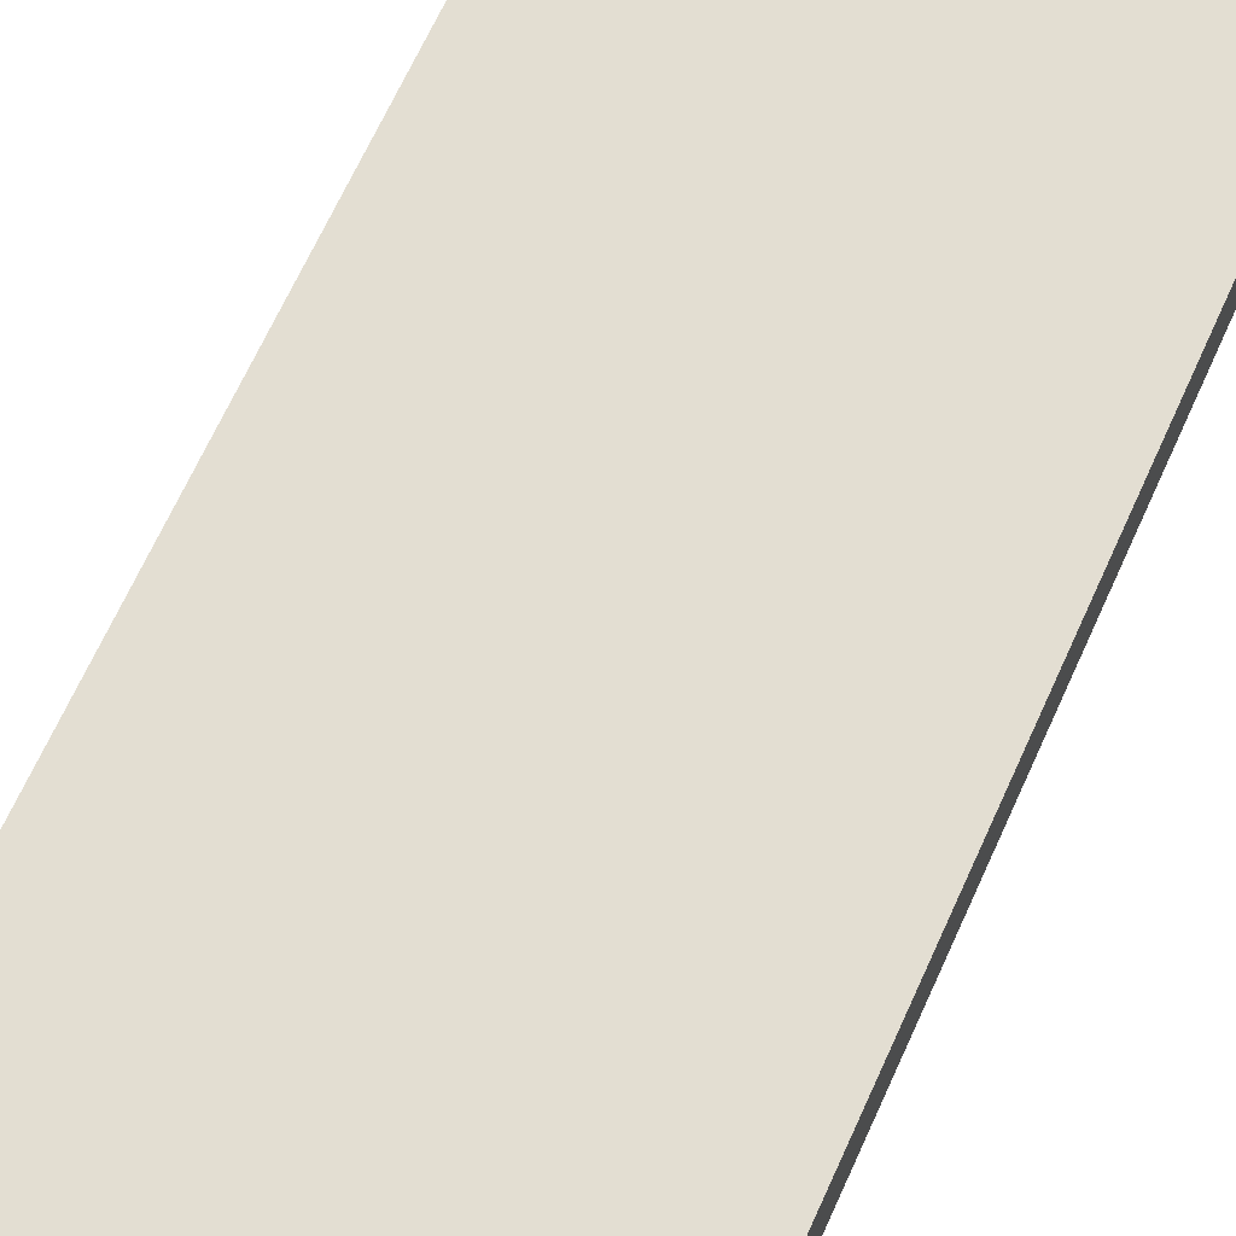
<metadata>
{"format":"obj","ext":"obj","renderer":"f3d","projection":"perspective","resolution":1024,"background":"white","views":[{"elev":67.5,"azim":-155.6,"up":"+Z"}]}
</metadata>
<code>
v -0.3725 -0.924 -0.0859
v 0.3725 -0.924 -0.0859
v -0.3725 -0.924 0.0859
v 0.3725 -0.924 0.0859
v -0.3725 0.924 -0.0859
v 0.3725 0.924 -0.0859
v -0.3725 0.924 0.0859
v 0.3725 0.924 0.0859
v 0 0.924 0
v 0.3725 0.924 0
v 0 0.924 -0.0859
v -0.3725 0.924 0
v 0 0.924 0.0859
v -0.3725 -0.924 0
v -0.3725 0 0
v -0.3725 0 -0.0859
v -0.3725 0 0.0859
v 0 -0.924 -0.0859
v 0 -0.924 0
v 0.3725 -0.924 0
v 0 -0.924 0.0859
v 0.3725 0 -0.0859
v 0.3725 0 0
v 0.3725 0 0.0859
v 0 0 0.0859
v 0 0 -0.0859
v -0.1863 0.924 -0.04295
v 0 0.924 -0.04295
v -0.1863 0.924 -0.0859
v 0.1863 0.924 0.04295
v 0.3725 0.924 0.04295
v 0.1863 0.924 0
v 0.3725 0.924 -0.04295
v 0.1863 0.924 -0.0859
v 0.1863 0.924 -0.04295
v -0.3725 0.924 -0.04295
v -0.1863 0.924 0
v -0.3725 0.924 0.04295
v -0.1863 0.924 0.0859
v -0.1863 0.924 0.04295
v 0.1863 0.924 0.0859
v 0 0.924 0.04295
v -0.3725 -0.924 -0.04295
v -0.3725 -0.462 -0.04295
v -0.3725 -0.462 -0.0859
v -0.3725 -0.924 0.04295
v -0.3725 -0.462 0.04295
v -0.3725 -0.462 0
v -0.3725 0.462 -0.04295
v -0.3725 0.462 -0.0859
v -0.3725 0 -0.04295
v -0.3725 -0.462 0.0859
v -0.3725 0 0.04295
v -0.3725 0.462 0.0859
v -0.3725 0.462 0.04295
v -0.3725 0.462 0
v -0.1863 -0.924 -0.0859
v -0.1863 -0.924 -0.04295
v 0.1863 -0.924 -0.0859
v 0.1863 -0.924 -0.04295
v 0 -0.924 -0.04295
v -0.1863 -0.924 0.04295
v -0.1863 -0.924 0
v 0.3725 -0.924 -0.04295
v 0.1863 -0.924 0
v 0.3725 -0.924 0.04295
v 0.1863 -0.924 0.0859
v 0.1863 -0.924 0.04295
v -0.1863 -0.924 0.0859
v 0 -0.924 0.04295
v 0.3725 -0.462 -0.0859
v 0.3725 0 -0.04295
v 0.3725 -0.462 -0.04295
v 0.3725 0.462 -0.0859
v 0.3725 0.462 -0.04295
v 0.3725 0.462 0.04295
v 0.3725 0.462 0
v 0.3725 -0.462 0
v 0.3725 0.462 0.0859
v 0.3725 0 0.04295
v 0.3725 -0.462 0.0859
v 0.3725 -0.462 0.04295
v 0 -0.462 0.0859
v -0.1863 -0.462 0.0859
v 0.1863 -0.462 0.0859
v 0.1863 0.462 0.0859
v 0.1863 0 0.0859
v -0.1863 0 0.0859
v 0 0.462 0.0859
v -0.1863 0.462 0.0859
v -0.1863 -0.462 -0.0859
v -0.1863 0.462 -0.0859
v -0.1863 0 -0.0859
v 0.1863 -0.462 -0.0859
v 0 -0.462 -0.0859
v 0.1863 0 -0.0859
v 0 0.462 -0.0859
v 0.1863 0.462 -0.0859
v -0.2794 0.924 -0.06442
v -0.1863 0.924 -0.06442
v -0.2794 0.924 -0.0859
v -0.09313 0.924 -0.02147
v 0 0.924 -0.02147
v -0.09313 0.924 -0.04295
v 0 0.924 -0.06442
v -0.09313 0.924 -0.0859
v -0.09313 0.924 -0.06442
v 0.09313 0.924 0.02147
v 0.1863 0.924 0.02147
v 0.09313 0.924 0
v 0.2794 0.924 0.06442
v 0.3725 0.924 0.06442
v 0.2794 0.924 0.04295
v 0.3725 0.924 0.02147
v 0.2794 0.924 0
v 0.2794 0.924 0.02147
v 0.3725 0.924 -0.02147
v 0.2794 0.924 -0.04295
v 0.2794 0.924 -0.02147
v 0.3725 0.924 -0.06442
v 0.2794 0.924 -0.0859
v 0.2794 0.924 -0.06442
v 0.09313 0.924 -0.0859
v 0.09313 0.924 -0.06442
v 0.1863 0.924 -0.06442
v 0.09313 0.924 -0.02147
v 0.1863 0.924 -0.02147
v 0.09313 0.924 -0.04295
v -0.3725 0.924 -0.06442
v -0.2794 0.924 -0.04295
v -0.3725 0.924 -0.02147
v -0.2794 0.924 0
v -0.2794 0.924 -0.02147
v -0.09313 0.924 0
v -0.1863 0.924 -0.02147
v -0.3725 0.924 0.02147
v -0.2794 0.924 0.04295
v -0.2794 0.924 0.02147
v -0.3725 0.924 0.06442
v -0.2794 0.924 0.0859
v -0.2794 0.924 0.06442
v -0.09313 0.924 0.0859
v -0.09313 0.924 0.06442
v -0.1863 0.924 0.06442
v 0.09313 0.924 0.0859
v 0.09313 0.924 0.06442
v 0 0.924 0.06442
v 0.2794 0.924 0.0859
v 0.1863 0.924 0.06442
v 0 0.924 0.02147
v 0.09313 0.924 0.04295
v -0.1863 0.924 0.02147
v -0.09313 0.924 0.04295
v -0.09313 0.924 0.02147
v -0.3725 -0.924 -0.06442
v -0.3725 -0.693 -0.06442
v -0.3725 -0.693 -0.0859
v -0.3725 -0.924 -0.02147
v -0.3725 -0.693 -0.02147
v -0.3725 -0.693 -0.04295
v -0.3725 -0.231 -0.06442
v -0.3725 -0.231 -0.0859
v -0.3725 -0.462 -0.06442
v -0.3725 -0.924 0.02147
v -0.3725 -0.693 0.02147
v -0.3725 -0.693 0
v -0.3725 -0.924 0.06442
v -0.3725 -0.693 0.06442
v -0.3725 -0.693 0.04295
v -0.3725 -0.231 0.02147
v -0.3725 -0.231 0
v -0.3725 -0.462 0.02147
v -0.3725 0.231 -0.02147
v -0.3725 0.231 -0.04295
v -0.3725 0 -0.02147
v -0.3725 0.693 -0.06442
v -0.3725 0.693 -0.0859
v -0.3725 0.462 -0.06442
v -0.3725 0.231 -0.0859
v -0.3725 0 -0.06442
v -0.3725 0.231 -0.06442
v -0.3725 -0.462 -0.02147
v -0.3725 -0.231 -0.02147
v -0.3725 -0.231 -0.04295
v -0.3725 -0.693 0.0859
v -0.3725 -0.462 0.06442
v -0.3725 -0.231 0.0859
v -0.3725 0 0.06442
v -0.3725 -0.231 0.06442
v -0.3725 0 0.02147
v -0.3725 -0.231 0.04295
v -0.3725 0.231 0.0859
v -0.3725 0.462 0.06442
v -0.3725 0.231 0.06442
v -0.3725 0.693 0.0859
v -0.3725 0.693 0.06442
v -0.3725 0.693 0.02147
v -0.3725 0.693 0.04295
v -0.3725 0.693 -0.02147
v -0.3725 0.693 0
v -0.3725 0.693 -0.04295
v -0.3725 0.231 0
v -0.3725 0.462 -0.02147
v -0.3725 0.231 0.04295
v -0.3725 0.462 0.02147
v -0.3725 0.231 0.02147
v -0.2794 -0.924 -0.0859
v -0.2794 -0.924 -0.06442
v -0.09313 -0.924 -0.0859
v -0.09313 -0.924 -0.06442
v -0.1863 -0.924 -0.06442
v -0.2794 -0.924 -0.02147
v -0.2794 -0.924 -0.04295
v 0.09313 -0.924 -0.0859
v 0.09313 -0.924 -0.06442
v 0 -0.924 -0.06442
v 0.2794 -0.924 -0.0859
v 0.2794 -0.924 -0.06442
v 0.1863 -0.924 -0.06442
v 0.09313 -0.924 -0.02147
v 0 -0.924 -0.02147
v 0.09313 -0.924 -0.04295
v -0.09313 -0.924 0.02147
v -0.1863 -0.924 0.02147
v -0.09313 -0.924 0
v -0.2794 -0.924 0.06442
v -0.2794 -0.924 0.04295
v -0.2794 -0.924 0
v -0.2794 -0.924 0.02147
v -0.09313 -0.924 -0.04295
v -0.09313 -0.924 -0.02147
v -0.1863 -0.924 -0.02147
v 0.3725 -0.924 -0.06442
v 0.2794 -0.924 -0.04295
v 0.3725 -0.924 -0.02147
v 0.2794 -0.924 0
v 0.2794 -0.924 -0.02147
v 0.09313 -0.924 0
v 0.1863 -0.924 -0.02147
v 0.3725 -0.924 0.02147
v 0.2794 -0.924 0.04295
v 0.2794 -0.924 0.02147
v 0.3725 -0.924 0.06442
v 0.2794 -0.924 0.0859
v 0.2794 -0.924 0.06442
v 0.09313 -0.924 0.0859
v 0.09313 -0.924 0.06442
v 0.1863 -0.924 0.06442
v -0.09313 -0.924 0.0859
v -0.09313 -0.924 0.06442
v 0 -0.924 0.06442
v -0.2794 -0.924 0.0859
v -0.1863 -0.924 0.06442
v 0 -0.924 0.02147
v -0.09313 -0.924 0.04295
v 0.1863 -0.924 0.02147
v 0.09313 -0.924 0.04295
v 0.09313 -0.924 0.02147
v 0.3725 -0.693 -0.0859
v 0.3725 -0.462 -0.06442
v 0.3725 -0.693 -0.06442
v 0.3725 -0.231 -0.0859
v 0.3725 0 -0.06442
v 0.3725 -0.231 -0.06442
v 0.3725 0 -0.02147
v 0.3725 -0.231 -0.02147
v 0.3725 -0.231 -0.04295
v 0.3725 0.231 -0.0859
v 0.3725 0.462 -0.06442
v 0.3725 0.231 -0.06442
v 0.3725 0.693 -0.0859
v 0.3725 0.693 -0.06442
v 0.3725 0.693 -0.02147
v 0.3725 0.693 -0.04295
v 0.3725 0.693 0.02147
v 0.3725 0.693 0
v 0.3725 0.693 0.06442
v 0.3725 0.693 0.04295
v 0.3725 0.231 0.02147
v 0.3725 0.231 0
v 0.3725 0.462 0.02147
v 0.3725 0.231 -0.04295
v 0.3725 0.462 -0.02147
v 0.3725 0.231 -0.02147
v 0.3725 -0.693 -0.04295
v 0.3725 -0.231 0
v 0.3725 -0.462 -0.02147
v 0.3725 -0.693 0
v 0.3725 -0.693 -0.02147
v 0.3725 0.231 0.04295
v 0.3725 0 0.02147
v 0.3725 0.693 0.0859
v 0.3725 0.462 0.06442
v 0.3725 0.231 0.0859
v 0.3725 0 0.06442
v 0.3725 0.231 0.06442
v 0.3725 -0.231 0.0859
v 0.3725 -0.462 0.06442
v 0.3725 -0.231 0.06442
v 0.3725 -0.693 0.0859
v 0.3725 -0.693 0.06442
v 0.3725 -0.693 0.02147
v 0.3725 -0.693 0.04295
v 0.3725 -0.231 0.02147
v 0.3725 -0.231 0.04295
v 0.3725 -0.462 0.02147
v -0.1863 -0.693 0.0859
v -0.2794 -0.693 0.0859
v 0 -0.693 0.0859
v -0.09313 -0.693 0.0859
v 0 -0.231 0.0859
v -0.09313 -0.231 0.0859
v -0.09313 -0.462 0.0859
v 0.1863 -0.693 0.0859
v 0.09313 -0.693 0.0859
v 0.2794 -0.693 0.0859
v 0.2794 -0.231 0.0859
v 0.2794 -0.462 0.0859
v 0.2794 0.231 0.0859
v 0.2794 0 0.0859
v 0.2794 0.693 0.0859
v 0.2794 0.462 0.0859
v 0.09313 0.231 0.0859
v 0.09313 0 0.0859
v 0.1863 0.231 0.0859
v 0.09313 -0.462 0.0859
v 0.1863 -0.231 0.0859
v 0.09313 -0.231 0.0859
v -0.2794 -0.462 0.0859
v -0.09313 0 0.0859
v -0.1863 -0.231 0.0859
v -0.2794 0 0.0859
v -0.2794 -0.231 0.0859
v 0.09313 0.462 0.0859
v 0 0.231 0.0859
v 0.1863 0.693 0.0859
v 0 0.693 0.0859
v 0.09313 0.693 0.0859
v -0.1863 0.693 0.0859
v -0.09313 0.693 0.0859
v -0.2794 0.693 0.0859
v -0.2794 0.231 0.0859
v -0.2794 0.462 0.0859
v -0.09313 0.231 0.0859
v -0.09313 0.462 0.0859
v -0.1863 0.231 0.0859
v -0.2794 -0.693 -0.0859
v -0.2794 -0.231 -0.0859
v -0.2794 -0.462 -0.0859
v -0.09313 -0.693 -0.0859
v -0.1863 -0.693 -0.0859
v -0.2794 0.231 -0.0859
v -0.2794 0 -0.0859
v -0.2794 0.693 -0.0859
v -0.2794 0.462 -0.0859
v -0.09313 0.231 -0.0859
v -0.09313 0 -0.0859
v -0.1863 0.231 -0.0859
v 0.09313 -0.231 -0.0859
v 0.09313 -0.462 -0.0859
v 0 -0.231 -0.0859
v 0.2794 -0.693 -0.0859
v 0.1863 -0.693 -0.0859
v 0 -0.693 -0.0859
v 0.09313 -0.693 -0.0859
v -0.1863 -0.231 -0.0859
v -0.09313 -0.231 -0.0859
v -0.09313 -0.462 -0.0859
v 0.2794 -0.462 -0.0859
v 0.09313 0 -0.0859
v 0.1863 -0.231 -0.0859
v 0.2794 0 -0.0859
v 0.2794 -0.231 -0.0859
v -0.09313 0.462 -0.0859
v 0 0.231 -0.0859
v -0.1863 0.693 -0.0859
v 0 0.693 -0.0859
v -0.09313 0.693 -0.0859
v 0.1863 0.693 -0.0859
v 0.09313 0.693 -0.0859
v 0.2794 0.693 -0.0859
v 0.2794 0.231 -0.0859
v 0.2794 0.462 -0.0859
v 0.09313 0.231 -0.0859
v 0.09313 0.462 -0.0859
v 0.1863 0.231 -0.0859
f 5 99 101
f 99 27 100
f 100 29 101
f 99 100 101
f 27 102 104
f 102 9 103
f 103 28 104
f 102 103 104
f 28 105 107
f 105 11 106
f 106 29 107
f 105 106 107
f 27 104 100
f 104 28 107
f 107 29 100
f 104 107 100
f 9 108 110
f 108 30 109
f 109 32 110
f 108 109 110
f 30 111 113
f 111 8 112
f 112 31 113
f 111 112 113
f 31 114 116
f 114 10 115
f 115 32 116
f 114 115 116
f 30 113 109
f 113 31 116
f 116 32 109
f 113 116 109
f 10 117 119
f 117 33 118
f 118 35 119
f 117 118 119
f 33 120 122
f 120 6 121
f 121 34 122
f 120 121 122
f 34 123 125
f 123 11 124
f 124 35 125
f 123 124 125
f 33 122 118
f 122 34 125
f 125 35 118
f 122 125 118
f 9 110 103
f 110 32 126
f 126 28 103
f 110 126 103
f 32 115 127
f 115 10 119
f 119 35 127
f 115 119 127
f 35 124 128
f 124 11 105
f 105 28 128
f 124 105 128
f 32 127 126
f 127 35 128
f 128 28 126
f 127 128 126
f 5 129 99
f 129 36 130
f 130 27 99
f 129 130 99
f 36 131 133
f 131 12 132
f 132 37 133
f 131 132 133
f 37 134 135
f 134 9 102
f 102 27 135
f 134 102 135
f 36 133 130
f 133 37 135
f 135 27 130
f 133 135 130
f 12 136 138
f 136 38 137
f 137 40 138
f 136 137 138
f 38 139 141
f 139 7 140
f 140 39 141
f 139 140 141
f 39 142 144
f 142 13 143
f 143 40 144
f 142 143 144
f 38 141 137
f 141 39 144
f 144 40 137
f 141 144 137
f 13 145 147
f 145 41 146
f 146 42 147
f 145 146 147
f 41 148 149
f 148 8 111
f 111 30 149
f 148 111 149
f 30 108 151
f 108 9 150
f 150 42 151
f 108 150 151
f 41 149 146
f 149 30 151
f 151 42 146
f 149 151 146
f 12 138 132
f 138 40 152
f 152 37 132
f 138 152 132
f 40 143 153
f 143 13 147
f 147 42 153
f 143 147 153
f 42 150 154
f 150 9 134
f 134 37 154
f 150 134 154
f 40 153 152
f 153 42 154
f 154 37 152
f 153 154 152
f 1 155 157
f 155 43 156
f 156 45 157
f 155 156 157
f 43 158 160
f 158 14 159
f 159 44 160
f 158 159 160
f 44 161 163
f 161 16 162
f 162 45 163
f 161 162 163
f 43 160 156
f 160 44 163
f 163 45 156
f 160 163 156
f 14 164 166
f 164 46 165
f 165 48 166
f 164 165 166
f 46 167 169
f 167 3 168
f 168 47 169
f 167 168 169
f 47 170 172
f 170 15 171
f 171 48 172
f 170 171 172
f 46 169 165
f 169 47 172
f 172 48 165
f 169 172 165
f 15 173 175
f 173 49 174
f 174 51 175
f 173 174 175
f 49 176 178
f 176 5 177
f 177 50 178
f 176 177 178
f 50 179 181
f 179 16 180
f 180 51 181
f 179 180 181
f 49 178 174
f 178 50 181
f 181 51 174
f 178 181 174
f 14 166 159
f 166 48 182
f 182 44 159
f 166 182 159
f 48 171 183
f 171 15 175
f 175 51 183
f 171 175 183
f 51 180 184
f 180 16 161
f 161 44 184
f 180 161 184
f 48 183 182
f 183 51 184
f 184 44 182
f 183 184 182
f 3 185 168
f 185 52 186
f 186 47 168
f 185 186 168
f 52 187 189
f 187 17 188
f 188 53 189
f 187 188 189
f 53 190 191
f 190 15 170
f 170 47 191
f 190 170 191
f 52 189 186
f 189 53 191
f 191 47 186
f 189 191 186
f 17 192 194
f 192 54 193
f 193 55 194
f 192 193 194
f 54 195 196
f 195 7 139
f 139 38 196
f 195 139 196
f 38 136 198
f 136 12 197
f 197 55 198
f 136 197 198
f 54 196 193
f 196 38 198
f 198 55 193
f 196 198 193
f 12 131 200
f 131 36 199
f 199 56 200
f 131 199 200
f 36 129 201
f 129 5 176
f 176 49 201
f 129 176 201
f 49 173 203
f 173 15 202
f 202 56 203
f 173 202 203
f 36 201 199
f 201 49 203
f 203 56 199
f 201 203 199
f 17 194 188
f 194 55 204
f 204 53 188
f 194 204 188
f 55 197 205
f 197 12 200
f 200 56 205
f 197 200 205
f 56 202 206
f 202 15 190
f 190 53 206
f 202 190 206
f 55 205 204
f 205 56 206
f 206 53 204
f 205 206 204
f 1 207 155
f 207 57 208
f 208 43 155
f 207 208 155
f 57 209 211
f 209 18 210
f 210 58 211
f 209 210 211
f 58 212 213
f 212 14 158
f 158 43 213
f 212 158 213
f 57 211 208
f 211 58 213
f 213 43 208
f 211 213 208
f 18 214 216
f 214 59 215
f 215 61 216
f 214 215 216
f 59 217 219
f 217 2 218
f 218 60 219
f 217 218 219
f 60 220 222
f 220 19 221
f 221 61 222
f 220 221 222
f 59 219 215
f 219 60 222
f 222 61 215
f 219 222 215
f 19 223 225
f 223 62 224
f 224 63 225
f 223 224 225
f 62 226 227
f 226 3 167
f 167 46 227
f 226 167 227
f 46 164 229
f 164 14 228
f 228 63 229
f 164 228 229
f 62 227 224
f 227 46 229
f 229 63 224
f 227 229 224
f 18 216 210
f 216 61 230
f 230 58 210
f 216 230 210
f 61 221 231
f 221 19 225
f 225 63 231
f 221 225 231
f 63 228 232
f 228 14 212
f 212 58 232
f 228 212 232
f 61 231 230
f 231 63 232
f 232 58 230
f 231 232 230
f 2 233 218
f 233 64 234
f 234 60 218
f 233 234 218
f 64 235 237
f 235 20 236
f 236 65 237
f 235 236 237
f 65 238 239
f 238 19 220
f 220 60 239
f 238 220 239
f 64 237 234
f 237 65 239
f 239 60 234
f 237 239 234
f 20 240 242
f 240 66 241
f 241 68 242
f 240 241 242
f 66 243 245
f 243 4 244
f 244 67 245
f 243 244 245
f 67 246 248
f 246 21 247
f 247 68 248
f 246 247 248
f 66 245 241
f 245 67 248
f 248 68 241
f 245 248 241
f 21 249 251
f 249 69 250
f 250 70 251
f 249 250 251
f 69 252 253
f 252 3 226
f 226 62 253
f 252 226 253
f 62 223 255
f 223 19 254
f 254 70 255
f 223 254 255
f 69 253 250
f 253 62 255
f 255 70 250
f 253 255 250
f 20 242 236
f 242 68 256
f 256 65 236
f 242 256 236
f 68 247 257
f 247 21 251
f 251 70 257
f 247 251 257
f 70 254 258
f 254 19 238
f 238 65 258
f 254 238 258
f 68 257 256
f 257 70 258
f 258 65 256
f 257 258 256
f 2 259 261
f 259 71 260
f 260 73 261
f 259 260 261
f 71 262 264
f 262 22 263
f 263 72 264
f 262 263 264
f 72 265 267
f 265 23 266
f 266 73 267
f 265 266 267
f 71 264 260
f 264 72 267
f 267 73 260
f 264 267 260
f 22 268 270
f 268 74 269
f 269 75 270
f 268 269 270
f 74 271 272
f 271 6 120
f 120 33 272
f 271 120 272
f 33 117 274
f 117 10 273
f 273 75 274
f 117 273 274
f 74 272 269
f 272 33 274
f 274 75 269
f 272 274 269
f 10 114 276
f 114 31 275
f 275 77 276
f 114 275 276
f 31 112 278
f 112 8 277
f 277 76 278
f 112 277 278
f 76 279 281
f 279 23 280
f 280 77 281
f 279 280 281
f 31 278 275
f 278 76 281
f 281 77 275
f 278 281 275
f 22 270 263
f 270 75 282
f 282 72 263
f 270 282 263
f 75 273 283
f 273 10 276
f 276 77 283
f 273 276 283
f 77 280 284
f 280 23 265
f 265 72 284
f 280 265 284
f 75 283 282
f 283 77 284
f 284 72 282
f 283 284 282
f 2 261 233
f 261 73 285
f 285 64 233
f 261 285 233
f 73 266 287
f 266 23 286
f 286 78 287
f 266 286 287
f 78 288 289
f 288 20 235
f 235 64 289
f 288 235 289
f 73 287 285
f 287 78 289
f 289 64 285
f 287 289 285
f 23 279 291
f 279 76 290
f 290 80 291
f 279 290 291
f 76 277 293
f 277 8 292
f 292 79 293
f 277 292 293
f 79 294 296
f 294 24 295
f 295 80 296
f 294 295 296
f 76 293 290
f 293 79 296
f 296 80 290
f 293 296 290
f 24 297 299
f 297 81 298
f 298 82 299
f 297 298 299
f 81 300 301
f 300 4 243
f 243 66 301
f 300 243 301
f 66 240 303
f 240 20 302
f 302 82 303
f 240 302 303
f 81 301 298
f 301 66 303
f 303 82 298
f 301 303 298
f 23 291 286
f 291 80 304
f 304 78 286
f 291 304 286
f 80 295 305
f 295 24 299
f 299 82 305
f 295 299 305
f 82 302 306
f 302 20 288
f 288 78 306
f 302 288 306
f 80 305 304
f 305 82 306
f 306 78 304
f 305 306 304
f 3 252 308
f 252 69 307
f 307 84 308
f 252 307 308
f 69 249 310
f 249 21 309
f 309 83 310
f 249 309 310
f 83 311 313
f 311 25 312
f 312 84 313
f 311 312 313
f 69 310 307
f 310 83 313
f 313 84 307
f 310 313 307
f 21 246 315
f 246 67 314
f 314 85 315
f 246 314 315
f 67 244 316
f 244 4 300
f 300 81 316
f 244 300 316
f 81 297 318
f 297 24 317
f 317 85 318
f 297 317 318
f 67 316 314
f 316 81 318
f 318 85 314
f 316 318 314
f 24 294 320
f 294 79 319
f 319 87 320
f 294 319 320
f 79 292 322
f 292 8 321
f 321 86 322
f 292 321 322
f 86 323 325
f 323 25 324
f 324 87 325
f 323 324 325
f 79 322 319
f 322 86 325
f 325 87 319
f 322 325 319
f 21 315 309
f 315 85 326
f 326 83 309
f 315 326 309
f 85 317 327
f 317 24 320
f 320 87 327
f 317 320 327
f 87 324 328
f 324 25 311
f 311 83 328
f 324 311 328
f 85 327 326
f 327 87 328
f 328 83 326
f 327 328 326
f 3 308 185
f 308 84 329
f 329 52 185
f 308 329 185
f 84 312 331
f 312 25 330
f 330 88 331
f 312 330 331
f 88 332 333
f 332 17 187
f 187 52 333
f 332 187 333
f 84 331 329
f 331 88 333
f 333 52 329
f 331 333 329
f 25 323 335
f 323 86 334
f 334 89 335
f 323 334 335
f 86 321 336
f 321 8 148
f 148 41 336
f 321 148 336
f 41 145 338
f 145 13 337
f 337 89 338
f 145 337 338
f 86 336 334
f 336 41 338
f 338 89 334
f 336 338 334
f 13 142 340
f 142 39 339
f 339 90 340
f 142 339 340
f 39 140 341
f 140 7 195
f 195 54 341
f 140 195 341
f 54 192 343
f 192 17 342
f 342 90 343
f 192 342 343
f 39 341 339
f 341 54 343
f 343 90 339
f 341 343 339
f 25 335 330
f 335 89 344
f 344 88 330
f 335 344 330
f 89 337 345
f 337 13 340
f 340 90 345
f 337 340 345
f 90 342 346
f 342 17 332
f 332 88 346
f 342 332 346
f 89 345 344
f 345 90 346
f 346 88 344
f 345 346 344
f 1 157 207
f 157 45 347
f 347 57 207
f 157 347 207
f 45 162 349
f 162 16 348
f 348 91 349
f 162 348 349
f 91 350 351
f 350 18 209
f 209 57 351
f 350 209 351
f 45 349 347
f 349 91 351
f 351 57 347
f 349 351 347
f 16 179 353
f 179 50 352
f 352 93 353
f 179 352 353
f 50 177 355
f 177 5 354
f 354 92 355
f 177 354 355
f 92 356 358
f 356 26 357
f 357 93 358
f 356 357 358
f 50 355 352
f 355 92 358
f 358 93 352
f 355 358 352
f 26 359 361
f 359 94 360
f 360 95 361
f 359 360 361
f 94 362 363
f 362 2 217
f 217 59 363
f 362 217 363
f 59 214 365
f 214 18 364
f 364 95 365
f 214 364 365
f 94 363 360
f 363 59 365
f 365 95 360
f 363 365 360
f 16 353 348
f 353 93 366
f 366 91 348
f 353 366 348
f 93 357 367
f 357 26 361
f 361 95 367
f 357 361 367
f 95 364 368
f 364 18 350
f 350 91 368
f 364 350 368
f 93 367 366
f 367 95 368
f 368 91 366
f 367 368 366
f 2 362 259
f 362 94 369
f 369 71 259
f 362 369 259
f 94 359 371
f 359 26 370
f 370 96 371
f 359 370 371
f 96 372 373
f 372 22 262
f 262 71 373
f 372 262 373
f 94 371 369
f 371 96 373
f 373 71 369
f 371 373 369
f 26 356 375
f 356 92 374
f 374 97 375
f 356 374 375
f 92 354 376
f 354 5 101
f 101 29 376
f 354 101 376
f 29 106 378
f 106 11 377
f 377 97 378
f 106 377 378
f 92 376 374
f 376 29 378
f 378 97 374
f 376 378 374
f 11 123 380
f 123 34 379
f 379 98 380
f 123 379 380
f 34 121 381
f 121 6 271
f 271 74 381
f 121 271 381
f 74 268 383
f 268 22 382
f 382 98 383
f 268 382 383
f 34 381 379
f 381 74 383
f 383 98 379
f 381 383 379
f 26 375 370
f 375 97 384
f 384 96 370
f 375 384 370
f 97 377 385
f 377 11 380
f 380 98 385
f 377 380 385
f 98 382 386
f 382 22 372
f 372 96 386
f 382 372 386
f 97 385 384
f 385 98 386
f 386 96 384
f 385 386 384

</code>
